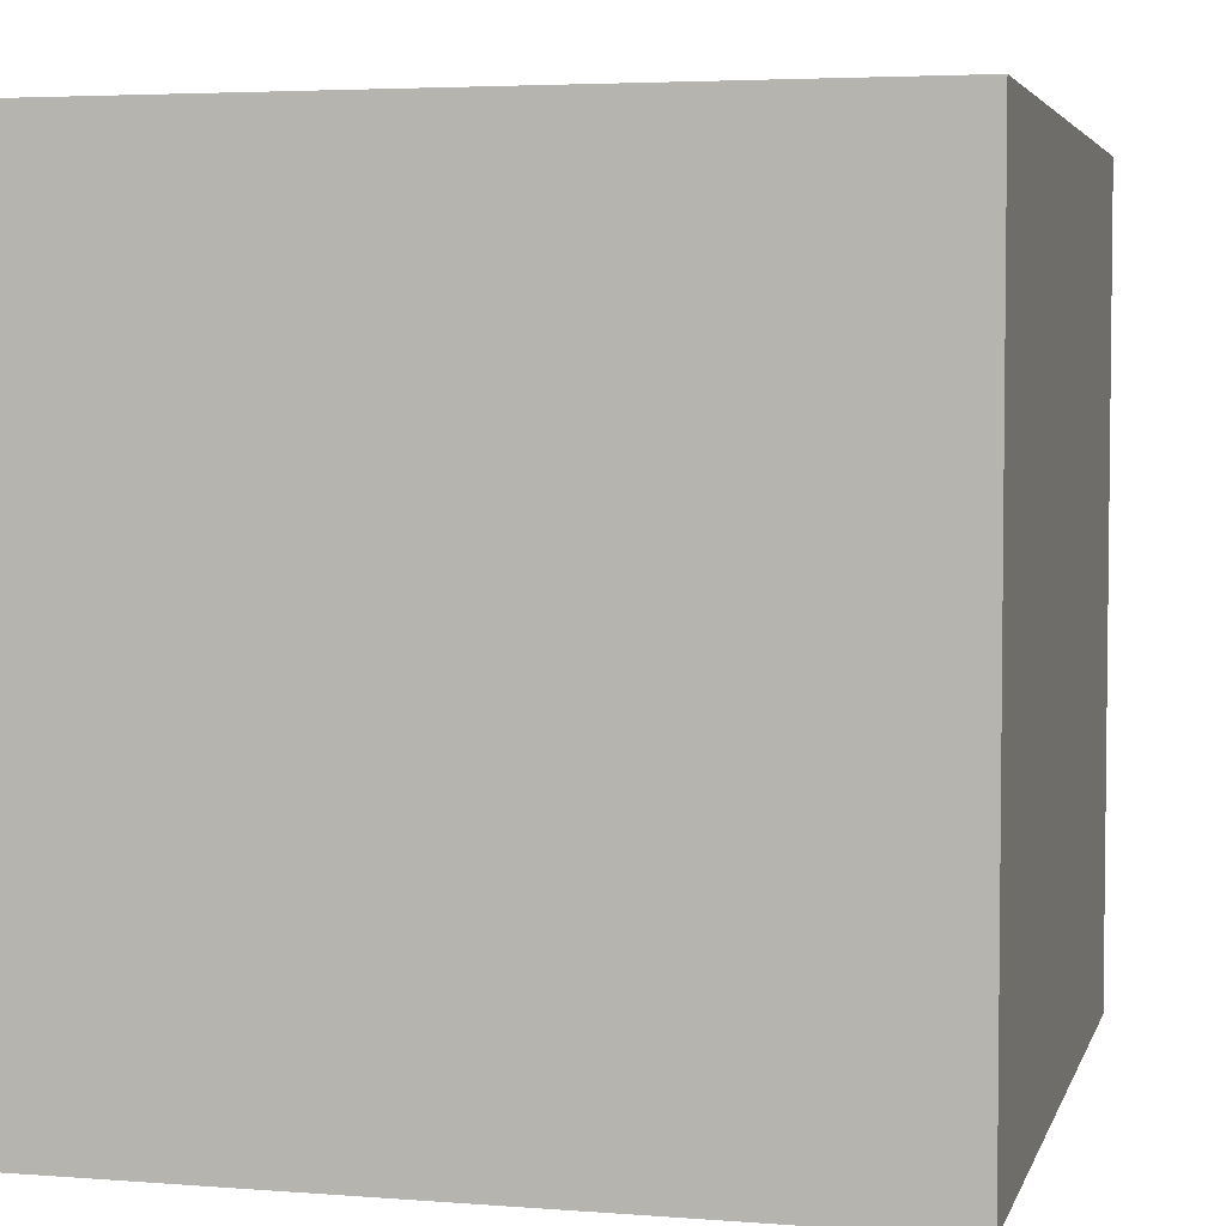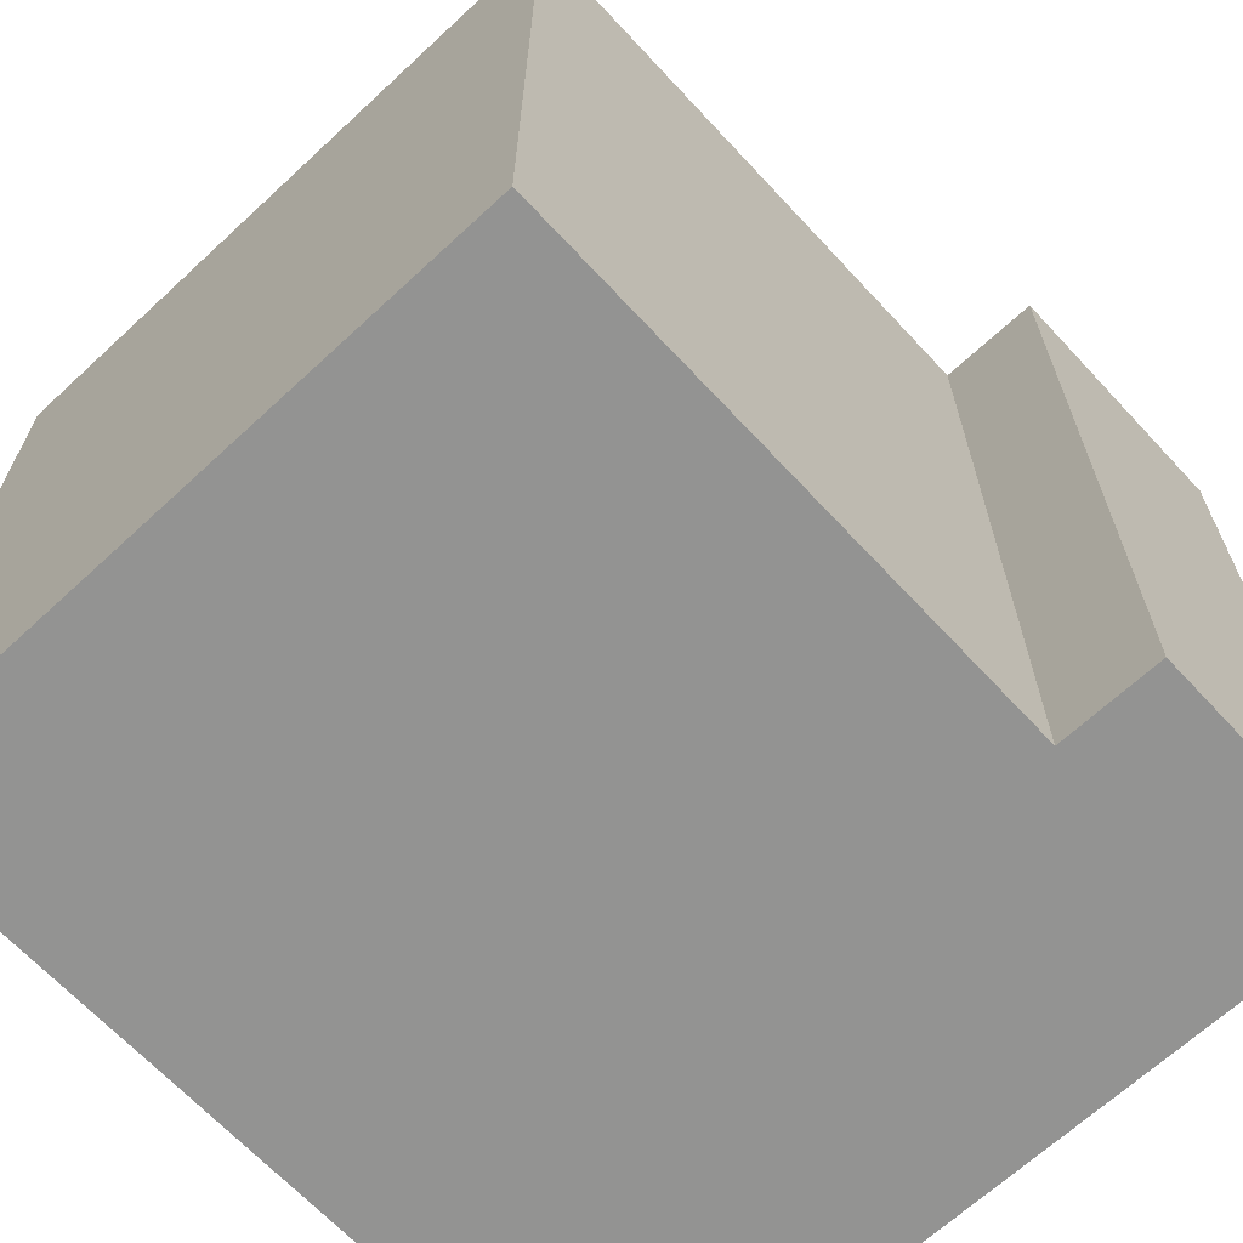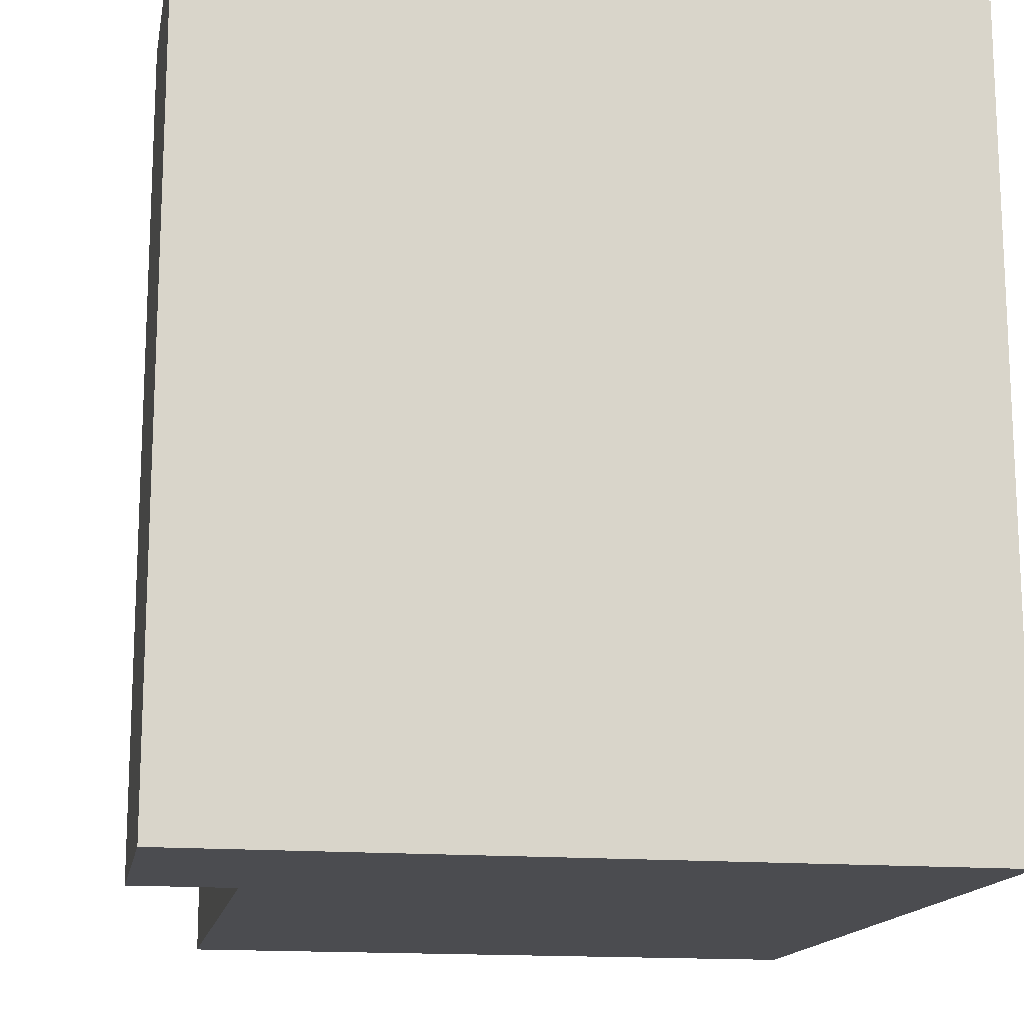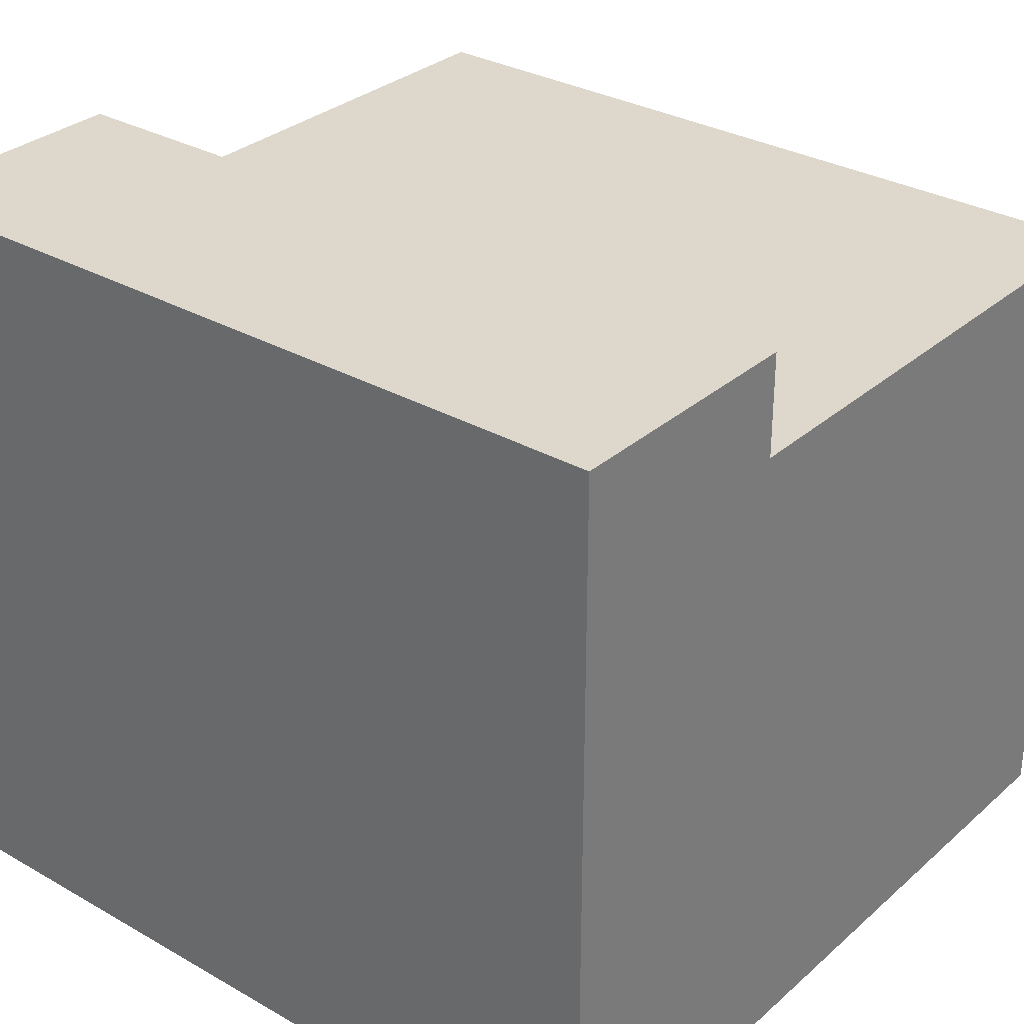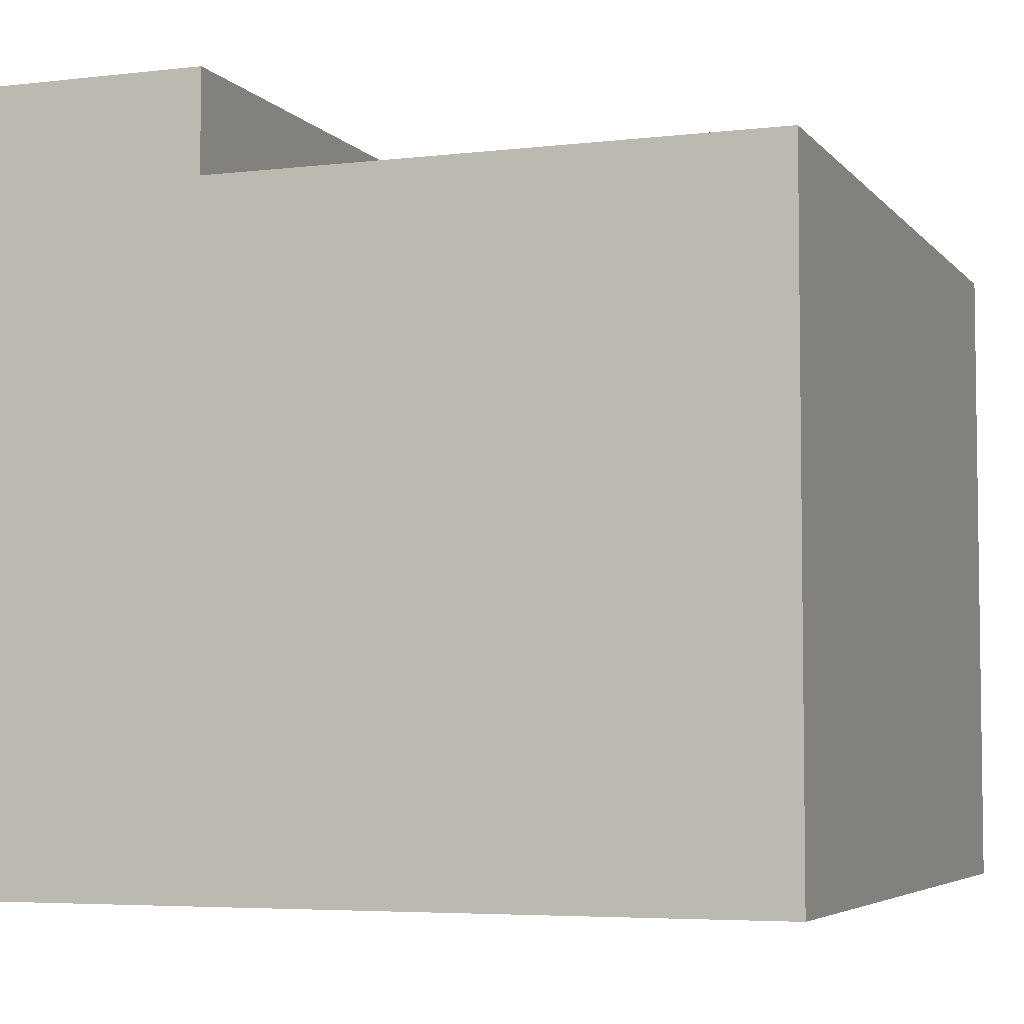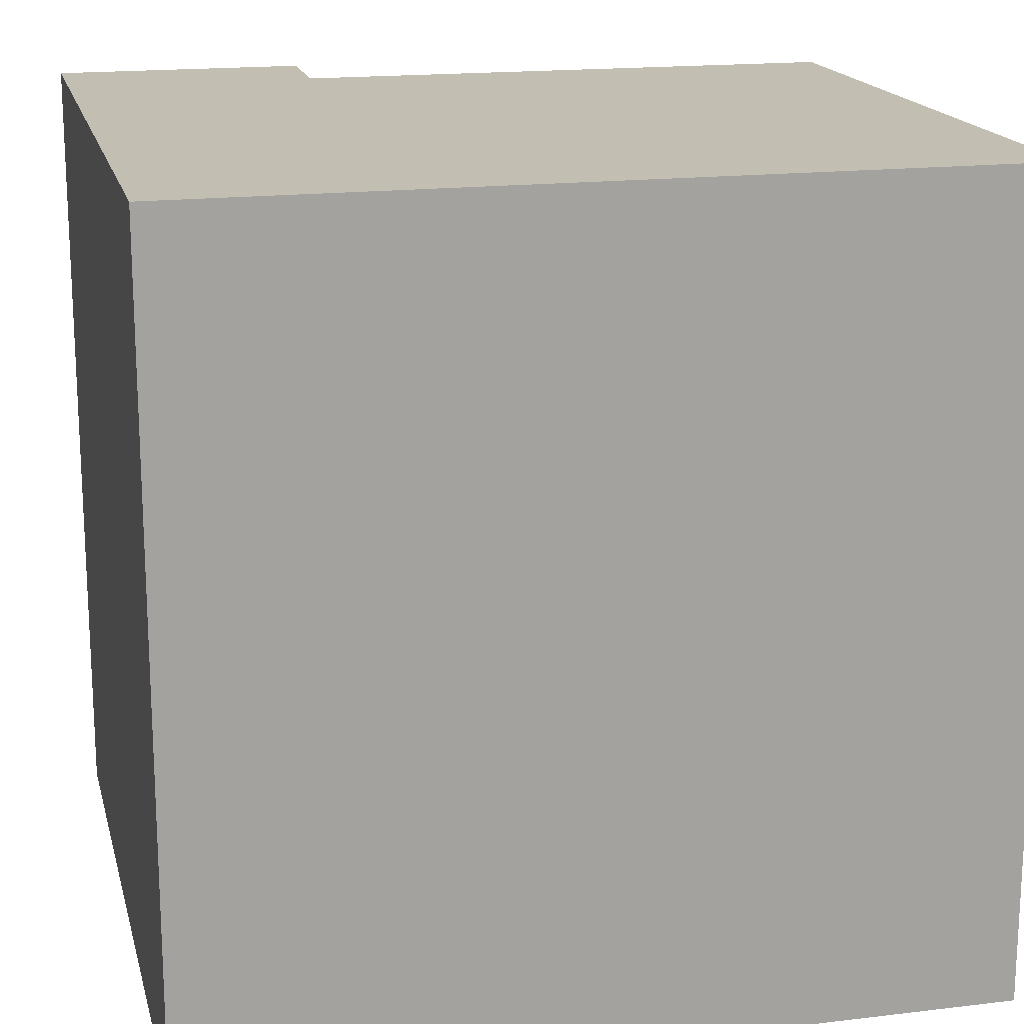
<metadata>
{"format":"obj","ext":"obj","renderer":"f3d","projection":"perspective","resolution":1024,"background":"white","views":[{"elev":4.2,"azim":-75.9,"up":"+Z"},{"elev":-66.7,"azim":132.9,"up":"+Z"},{"elev":-15.2,"azim":-100.4,"up":"+Z"},{"elev":31.1,"azim":-50.9,"up":"+Y"},{"elev":-5.0,"azim":20.4,"up":"+Y"},{"elev":17.4,"azim":-13.4,"up":"+Z"}]}
</metadata>
<code>
o
v -0.8 0 0.8
v -0.8 0 -0.8
v -0.8 1.3 0.8
v -0.8 1.3 -0.8
v -0.8 1.5 0.8
v -0.8 1.5 -0.8
v -0.3 1.3 0.8
v -0.3 1.3 -0.8
v -0.3 1.5 0.8
v -0.3 1.5 -0.8
v 0.8 0 0.8
v 0.8 0 -0.8
v 0.8 1.3 0.8
v 0.8 1.3 -0.8
v -0.8 0 0.8
v -0.8 1.3 0.8
v -0.8 1.5 0.8
v -0.3 1.3 0.8
v -0.3 1.5 0.8
v 0.8 0 0.8
v 0.8 1.3 0.8
v -0.8 0 -0.8
v -0.8 1.3 -0.8
v -0.8 1.5 -0.8
v -0.3 1.3 -0.8
v -0.3 1.5 -0.8
v 0.8 0 -0.8
v 0.8 1.3 -0.8
v -0.8 0 0.8
v 0.8 0 0.8
v -0.8 0 -0.8
v 0.8 0 -0.8
v -0.3 1.3 0.8
v 0.8 1.3 0.8
v -0.3 1.3 -0.8
v 0.8 1.3 -0.8
v -0.8 1.5 0.8
v -0.3 1.5 0.8
v -0.8 1.5 -0.8
v -0.3 1.5 -0.8
f 3 2 1
f 4 2 3
f 5 4 3
f 6 4 5
f 7 8 9
f 9 8 10
f 11 12 13
f 13 12 14
f 18 16 15
f 18 17 16
f 19 17 18
f 20 18 15
f 21 18 20
f 22 23 25
f 23 24 25
f 25 24 26
f 22 25 27
f 27 25 28
f 31 30 29
f 32 30 31
f 33 34 35
f 35 34 36
f 37 38 39
f 39 38 40

</code>
